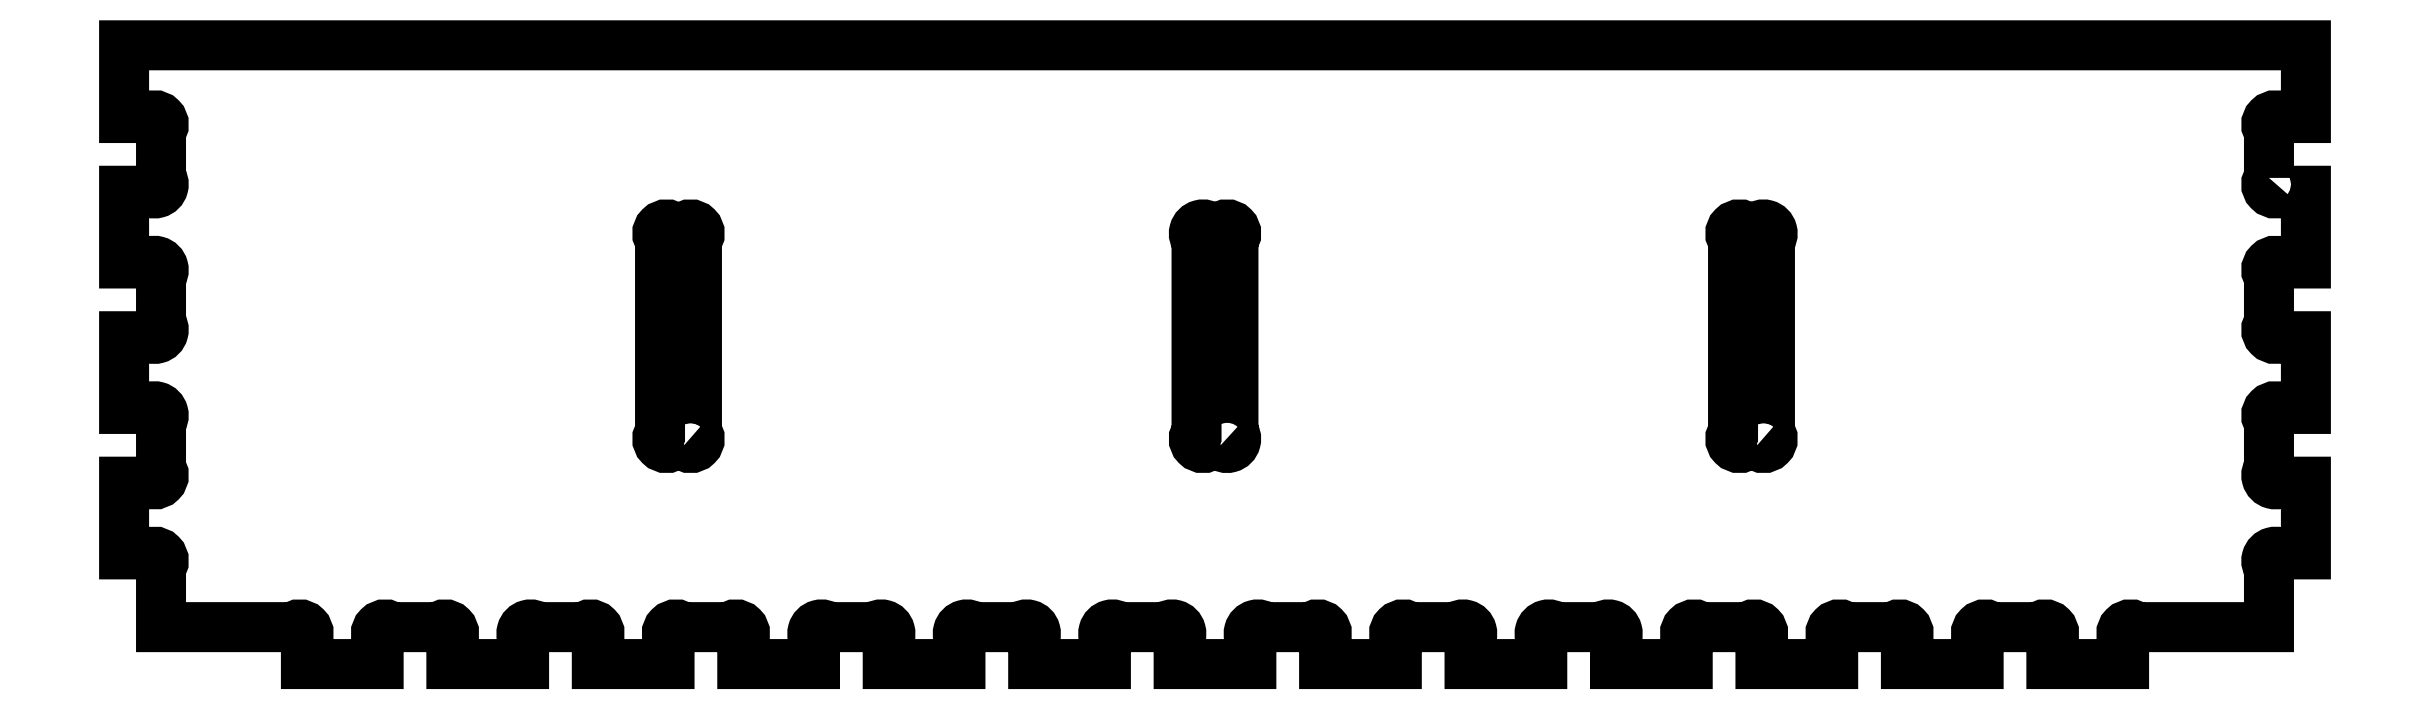
<metadata>
{"format":"dxf","ext":"dxf","renderer":"ezdxf+matplotlib","layout":"modelspace","background":"white","min_lineweight":24,"dpi":150}
</metadata>
<code>
0
SECTION
2
ENTITIES
0
LWPOLYLINE
8
0
90
8
70
1
43
0
10
7.454
20
2.5
42
1
10
7.631
20
2.677
10
7.631
20
5.323
42
1
10
7.454
20
5.5
10
7.3
20
5.5
42
1
10
7.123
20
5.323
10
7.123
20
2.677
42
1
10
7.3
20
2.5
0
LWPOLYLINE
8
0
90
8
70
1
43
0
10
0.07713
20
2.5
42
1
10
0.2539
20
2.677
10
0.2539
20
5.323
42
1
10
0.07713
20
5.5
10
-0.07713
20
5.5
42
1
10
-0.2539
20
5.323
10
-0.2539
20
2.677
42
1
10
-0.07713
20
2.5
0
LWPOLYLINE
8
0
90
8
70
1
43
0
10
-7.3
20
2.5
42
1
10
-7.123
20
2.677
10
-7.123
20
5.323
42
1
10
-7.3
20
5.5
10
-7.454
20
5.5
42
1
10
-7.631
20
5.323
10
-7.631
20
2.677
42
1
10
-7.454
20
2.5
0
LWPOLYLINE
8
0
90
124
70
1
43
0
10
14.49
20
6.177
42
1
10
14.67
20
6
10
15
20
6
10
15
20
5
10
14.67
20
5
42
1
10
14.49
20
4.823
10
14.49
20
4.177
42
1
10
14.67
20
4
10
15
20
4
10
15
20
3
10
14.67
20
3
42
1
10
14.49
20
2.823
10
14.49
20
2.177
42
1
10
14.67
20
2
10
15
20
2
10
15
20
1
10
14.67
20
1
42
1
10
14.49
20
0.8232
10
14.49
20
0
10
12.68
20
-2.513e-16
42
1
10
12.5
20
-0.1768
10
12.5
20
-0.5078
10
11.5
20
-0.5078
10
11.5
20
-0.1768
42
1
10
11.32
20
0
10
10.68
20
-2.623e-16
42
1
10
10.5
20
-0.1768
10
10.5
20
-0.5078
10
9.5
20
-0.5078
10
9.5
20
-0.1768
42
1
10
9.323
20
0
10
8.677
20
-2.623e-16
42
1
10
8.5
20
-0.1768
10
8.5
20
-0.5078
10
7.5
20
-0.5078
10
7.5
20
-0.1768
42
1
10
7.323
20
0
10
6.677
20
-2.623e-16
42
1
10
6.5
20
-0.1768
10
6.5
20
-0.5078
10
5.5
20
-0.5078
10
5.5
20
-0.1768
42
1
10
5.323
20
0
10
4.677
20
1.202e-16
42
1
10
4.5
20
-0.1768
10
4.5
20
-0.5078
10
3.5
20
-0.5078
10
3.5
20
-0.1768
42
1
10
3.323
20
0
10
2.677
20
-6.556e-17
42
1
10
2.5
20
-0.1768
10
2.5
20
-0.5078
10
1.5
20
-0.5078
10
1.5
20
-0.1768
42
1
10
1.323
20
0
10
0.6768
20
-2.185e-17
42
1
10
0.5
20
-0.1768
10
0.5
20
-0.5078
10
-0.5
20
-0.5078
10
-0.5
20
-0.1768
42
1
10
-0.6768
20
0
10
-1.323
20
1.093e-17
42
1
10
-1.5
20
-0.1768
10
-1.5
20
-0.5078
10
-2.5
20
-0.5078
10
-2.5
20
-0.1768
42
1
10
-2.677
20
0
10
-3.323
20
1.202e-16
42
1
10
-3.5
20
-0.1768
10
-3.5
20
-0.5078
10
-4.5
20
-0.5078
10
-4.5
20
-0.1768
42
1
10
-4.677
20
0
10
-5.323
20
1.311e-16
42
1
10
-5.5
20
-0.1768
10
-5.5
20
-0.5078
10
-6.5
20
-0.5078
10
-6.5
20
-0.1768
42
1
10
-6.677
20
0
10
-7.323
20
-2.623e-16
42
1
10
-7.5
20
-0.1768
10
-7.5
20
-0.5078
10
-8.5
20
-0.5078
10
-8.5
20
-0.1768
42
1
10
-8.677
20
0
10
-9.323
20
-2.623e-16
42
1
10
-9.5
20
-0.1768
10
-9.5
20
-0.5078
10
-10.5
20
-0.5078
10
-10.5
20
-0.1768
42
1
10
-10.68
20
0
10
-11.32
20
-2.513e-16
42
1
10
-11.5
20
-0.1768
10
-11.5
20
-0.5078
10
-12.5
20
-0.5078
10
-12.5
20
-0.1768
42
1
10
-12.68
20
0
10
-14.49
20
0
10
-14.49
20
0.8232
42
1
10
-14.67
20
1
10
-15
20
1
10
-15
20
2
10
-14.67
20
2
42
1
10
-14.49
20
2.177
10
-14.49
20
2.823
42
1
10
-14.67
20
3
10
-15
20
3
10
-15
20
4
10
-14.67
20
4
42
1
10
-14.49
20
4.177
10
-14.49
20
4.823
42
1
10
-14.67
20
5
10
-15
20
5
10
-15
20
6
10
-14.67
20
6
42
1
10
-14.49
20
6.177
10
-14.49
20
6.823
42
1
10
-14.67
20
7
10
-15
20
7
10
-15
20
8
10
15
20
8
10
15
20
7
10
14.67
20
7
42
1
10
14.49
20
6.823
0
ENDSEC
0
EOF

</code>
